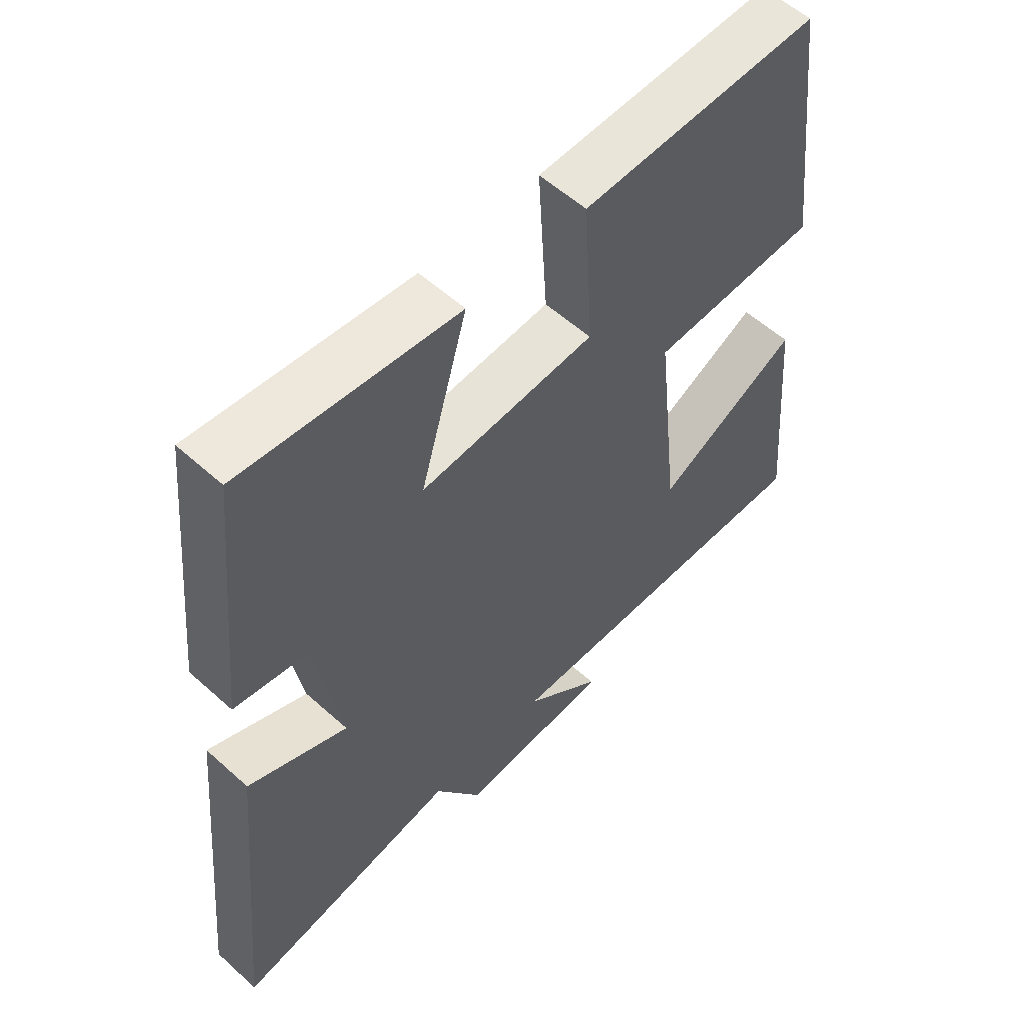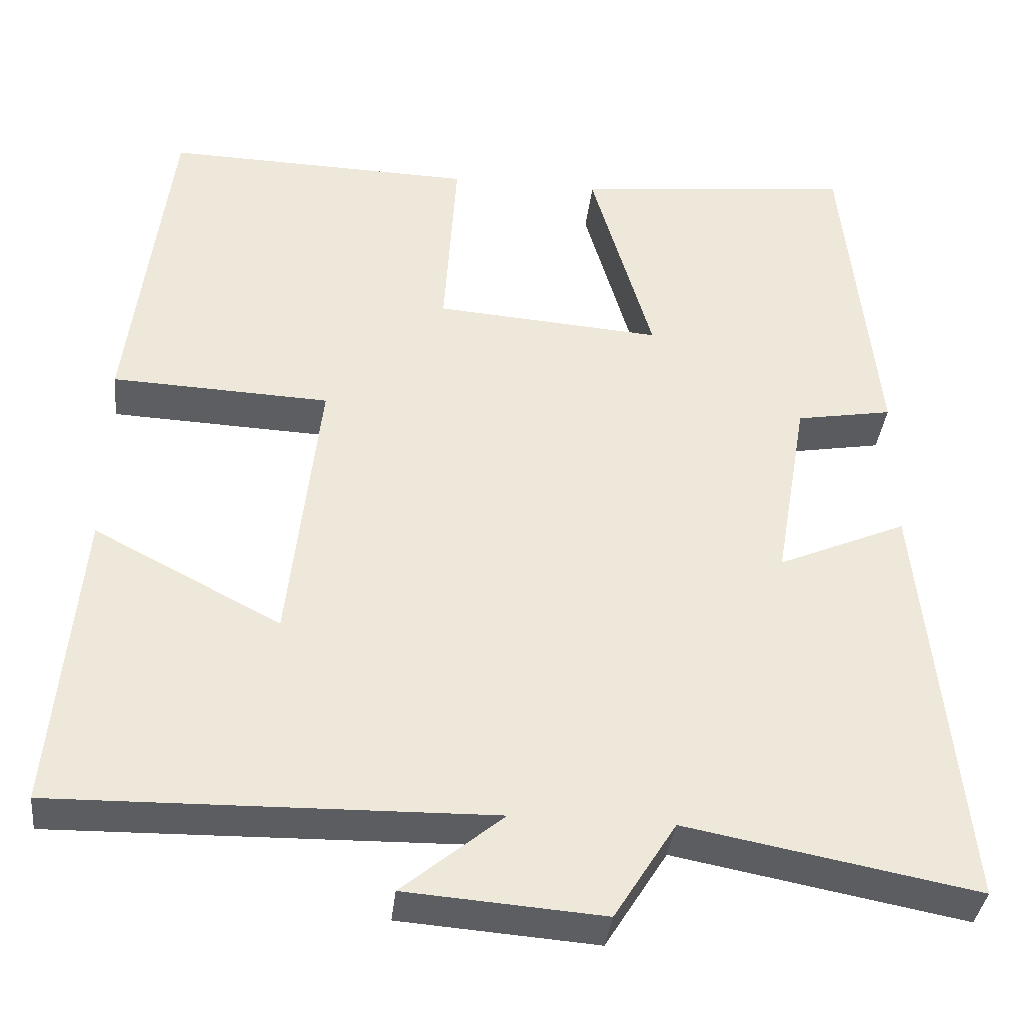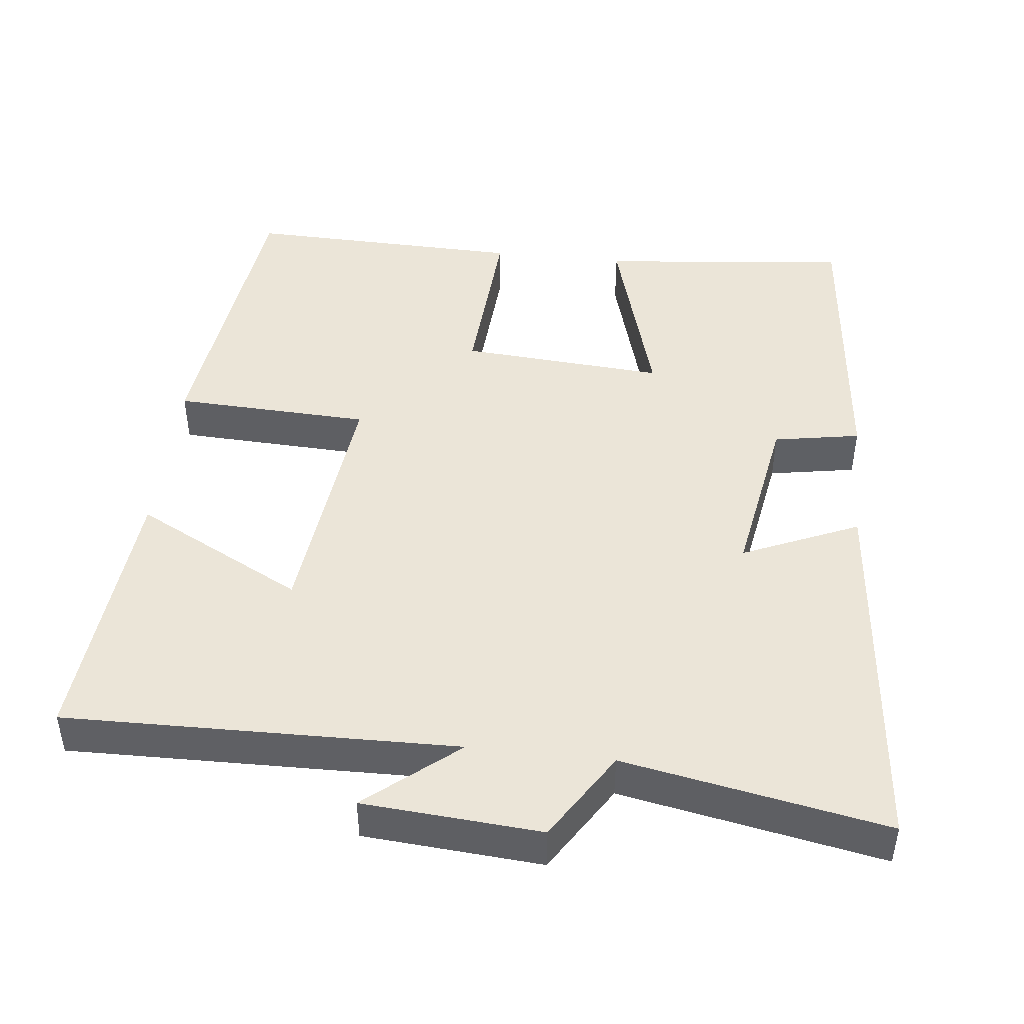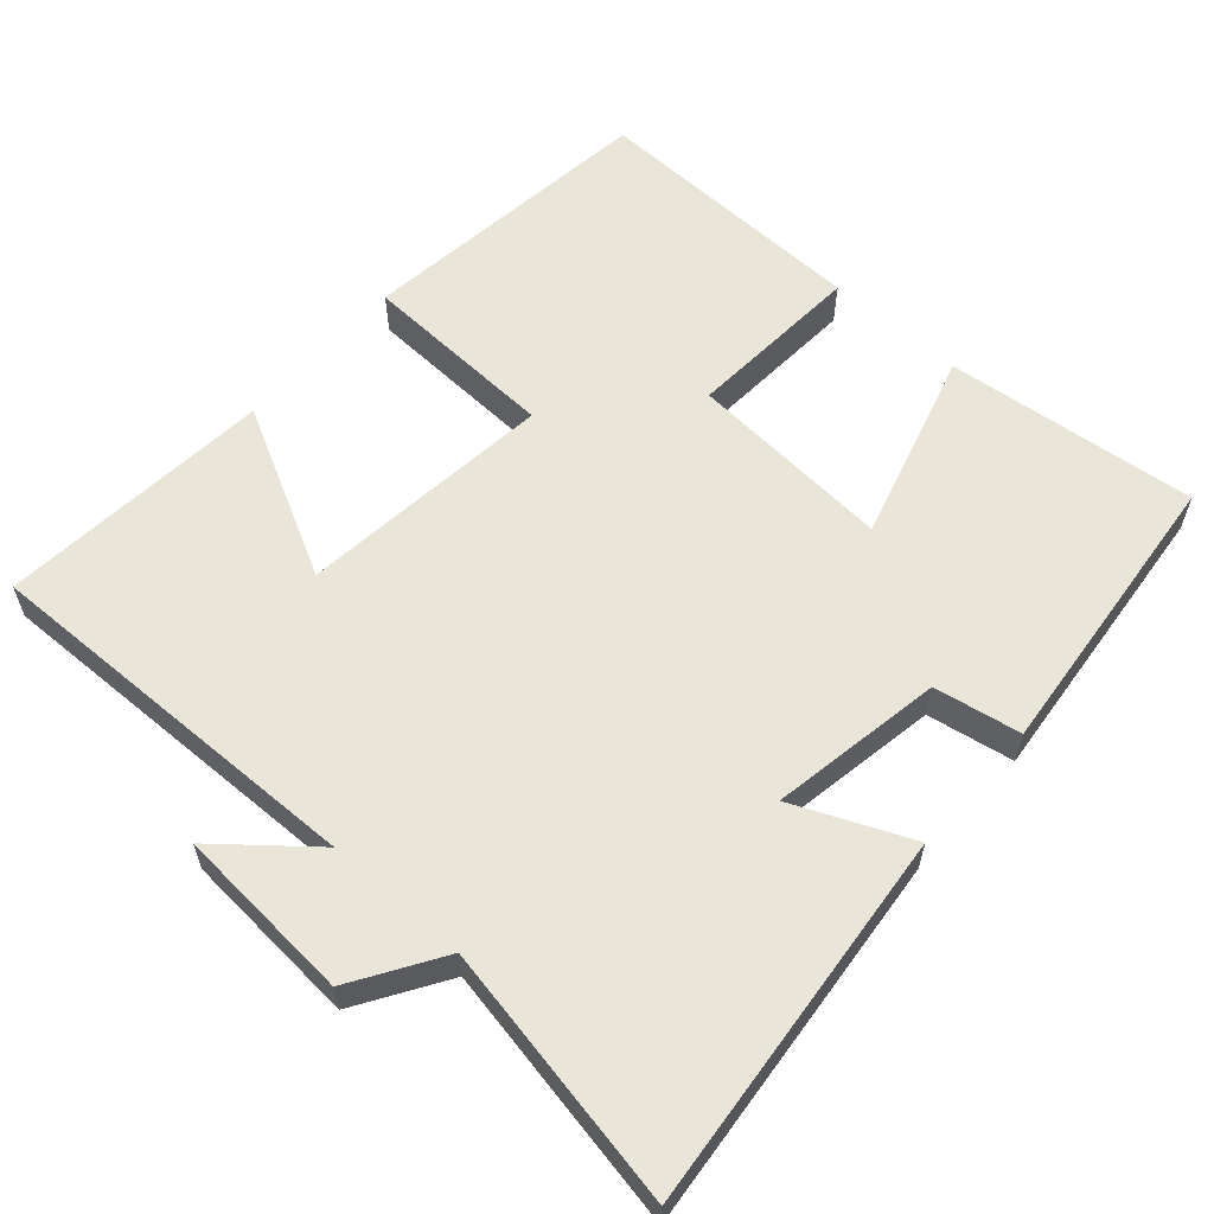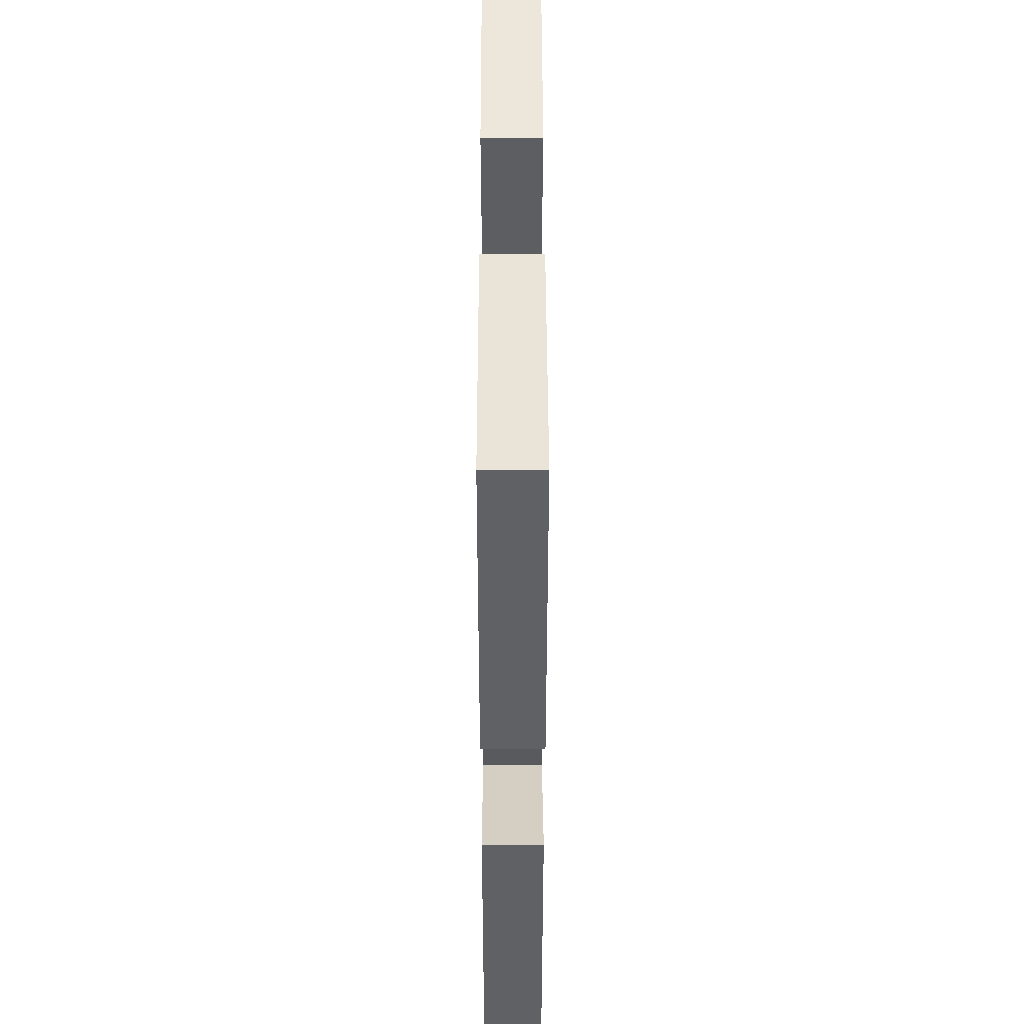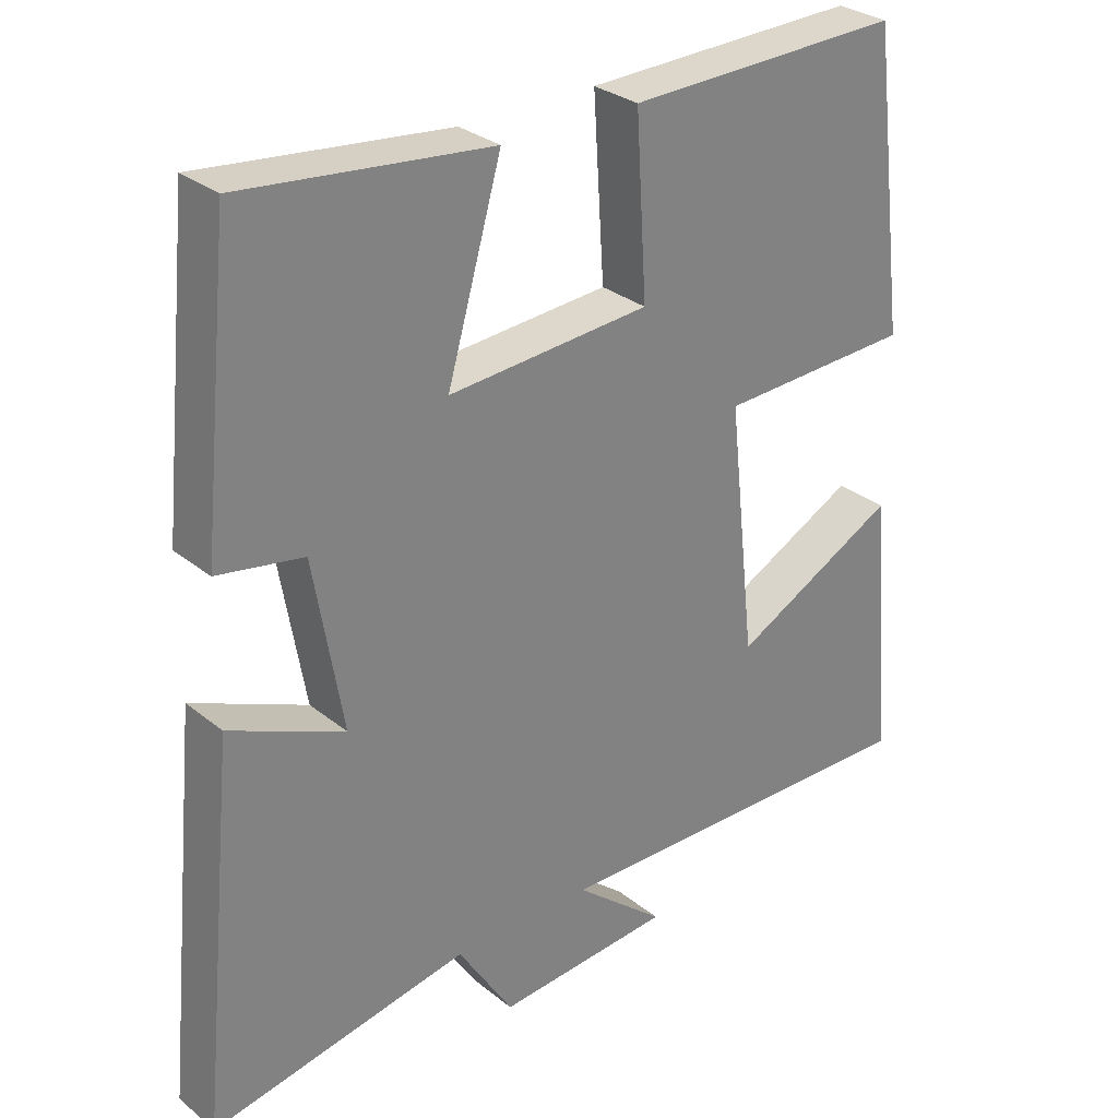
<metadata>
{"format":"obj","ext":"obj","renderer":"f3d","projection":"perspective","resolution":1024,"background":"white","views":[{"elev":56.5,"azim":-46.7,"up":"+Z"},{"elev":-37.0,"azim":173.7,"up":"+Z"},{"elev":45.8,"azim":-173.6,"up":"+Y"},{"elev":59.7,"azim":-138.5,"up":"+Y"},{"elev":49.0,"azim":-90.1,"up":"+Z"},{"elev":29.8,"azim":-40.6,"up":"+Z"}]}
</metadata>
<code>
v 0.533 0.07 -0.511
v 0 0.07 -0.5
v 0.124 0.07 -0.603
v -0.118 0.07 -0.621
v -0.194 0.07 -0.5
v -0.551 0.07 -0.567
v -0.5 0.07 -0.05
v -0.342 0.07 -0.119
v -0.382 0.07 0.115
v -0.5 0.07 0.136
v -0.459 0.07 0.537
v -0.117 0.07 0.5
v -0.192 0.07 0.24
v 0.086 0.07 0.26
v 0.071 0.07 0.5
v 0.45 0.07 0.509
v 0.5 0.07 0.1
v 0.233 0.07 0.089
v 0.271 0.07 -0.257
v 0.5 0.07 -0.138
v 0.533 0 -0.511
v 0 0 -0.5
v 0.124 0 -0.603
v -0.118 0 -0.621
v -0.194 0 -0.5
v -0.551 0 -0.567
v -0.5 0 -0.05
v -0.342 0 -0.119
v -0.382 0 0.115
v -0.5 0 0.136
v -0.459 0 0.537
v -0.117 0 0.5
v -0.192 0 0.24
v 0.086 0 0.26
v 0.071 0 0.5
v 0.45 0 0.509
v 0.5 0 0.1
v 0.233 0 0.089
v 0.271 0 -0.257
v 0.5 0 -0.138
f 19 20 1 2
f 18 19 2
f 16 17 18
f 15 16 18
f 14 15 18
f 13 14 18 2
f 11 12 13
f 10 11 13
f 9 10 13
f 8 9 13 2
f 5 6 7 8
f 5 8 2
f 2 3 4 5
f 22 21 40 39
f 22 39 38
f 38 37 36
f 38 36 35
f 38 35 34
f 22 38 34 33
f 33 32 31
f 33 31 30
f 33 30 29
f 22 33 29 28
f 28 27 26 25
f 22 28 25
f 25 24 23 22
f 1 21 22 2
f 2 22 23 3
f 3 23 24 4
f 4 24 25 5
f 5 25 26 6
f 6 26 27 7
f 7 27 28 8
f 8 28 29 9
f 9 29 30 10
f 10 30 31 11
f 11 31 32 12
f 12 32 33 13
f 13 33 34 14
f 14 34 35 15
f 15 35 36 16
f 16 36 37 17
f 17 37 38 18
f 18 38 39 19
f 19 39 40 20
f 20 40 21 1

</code>
